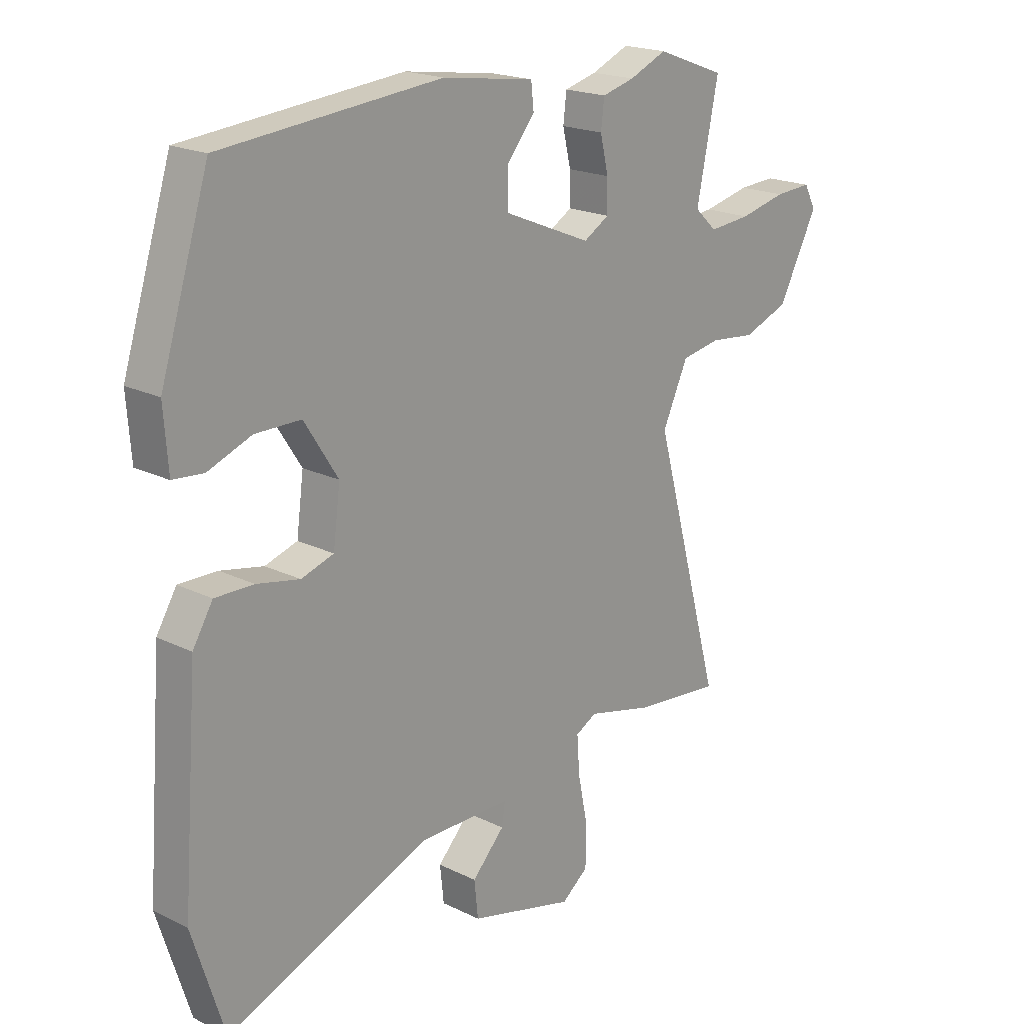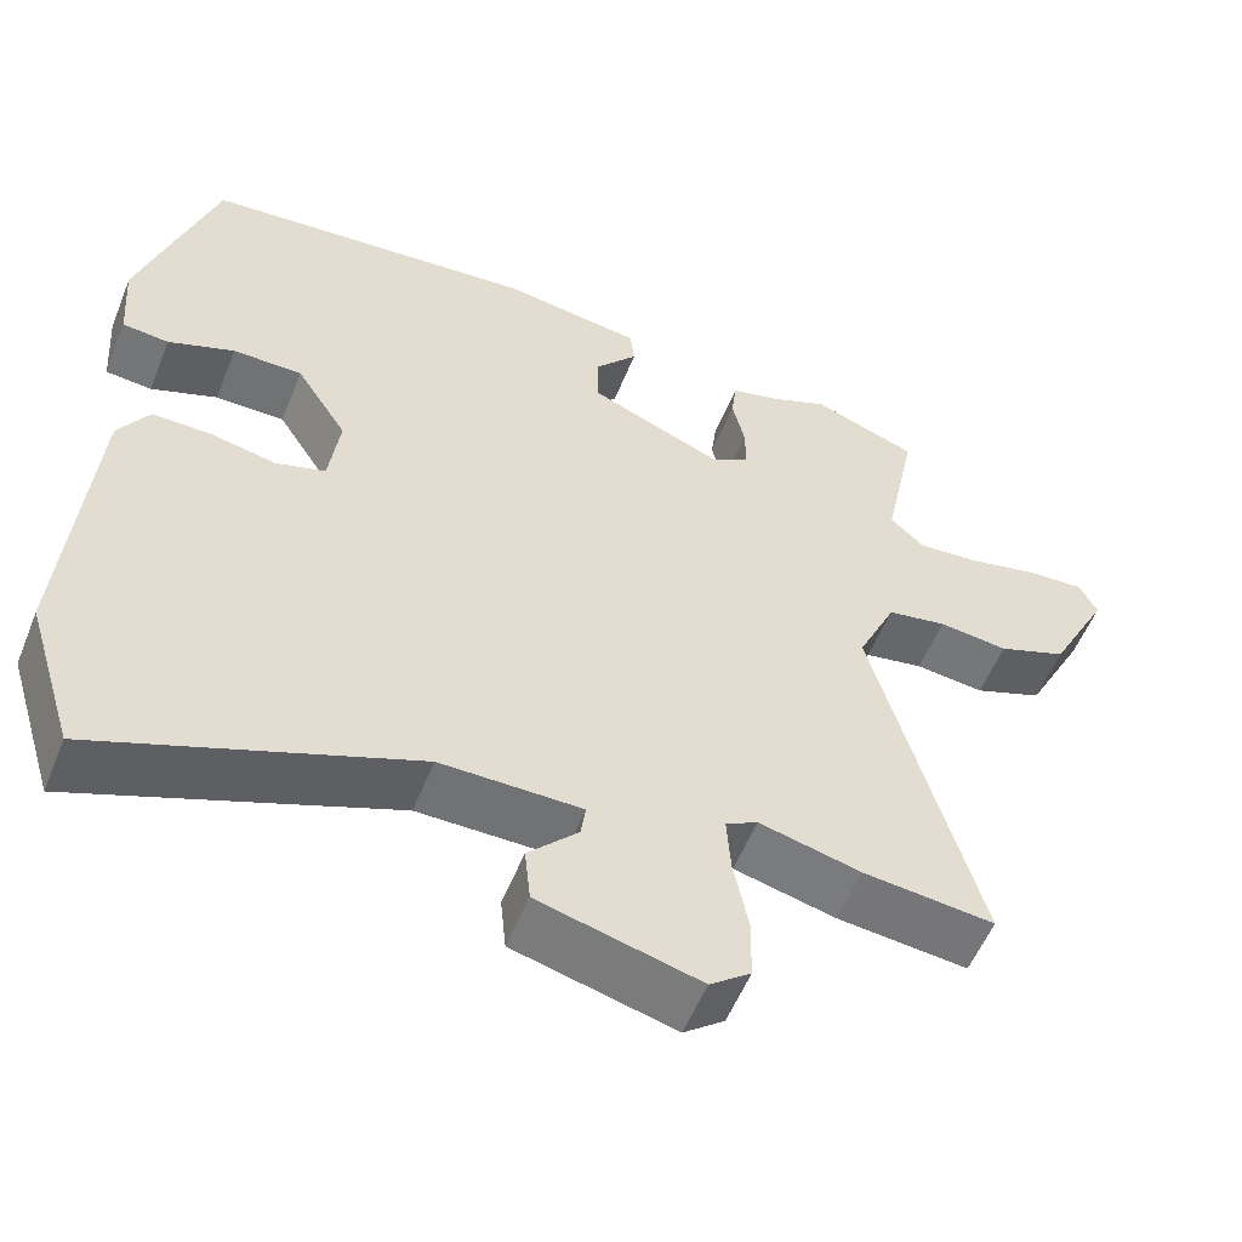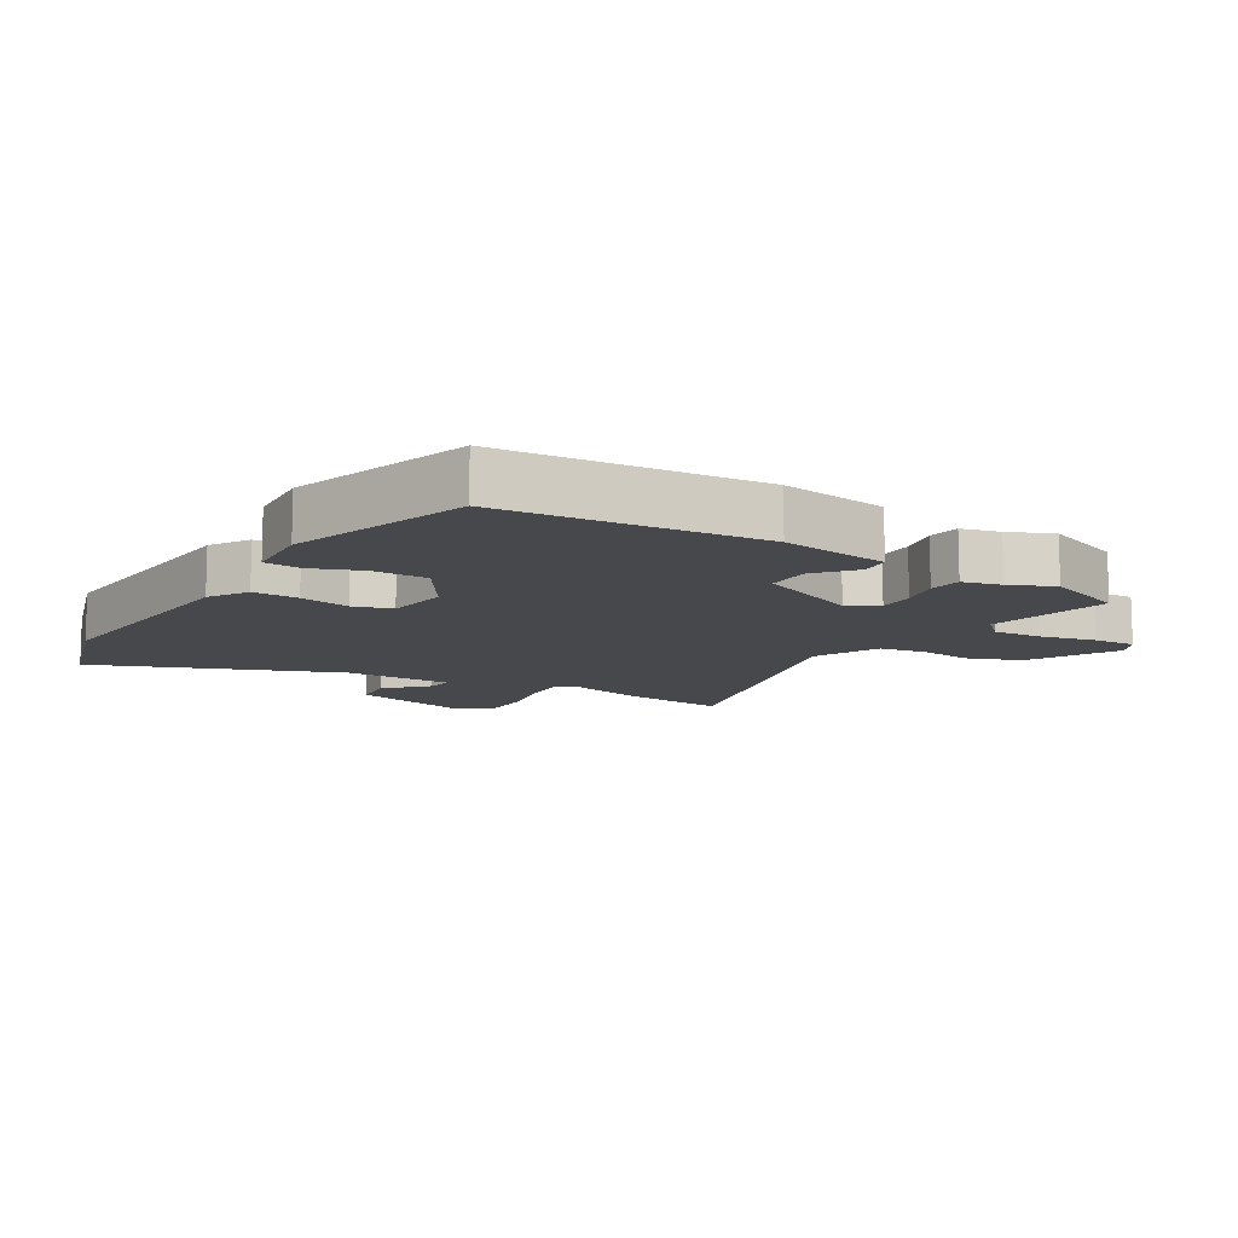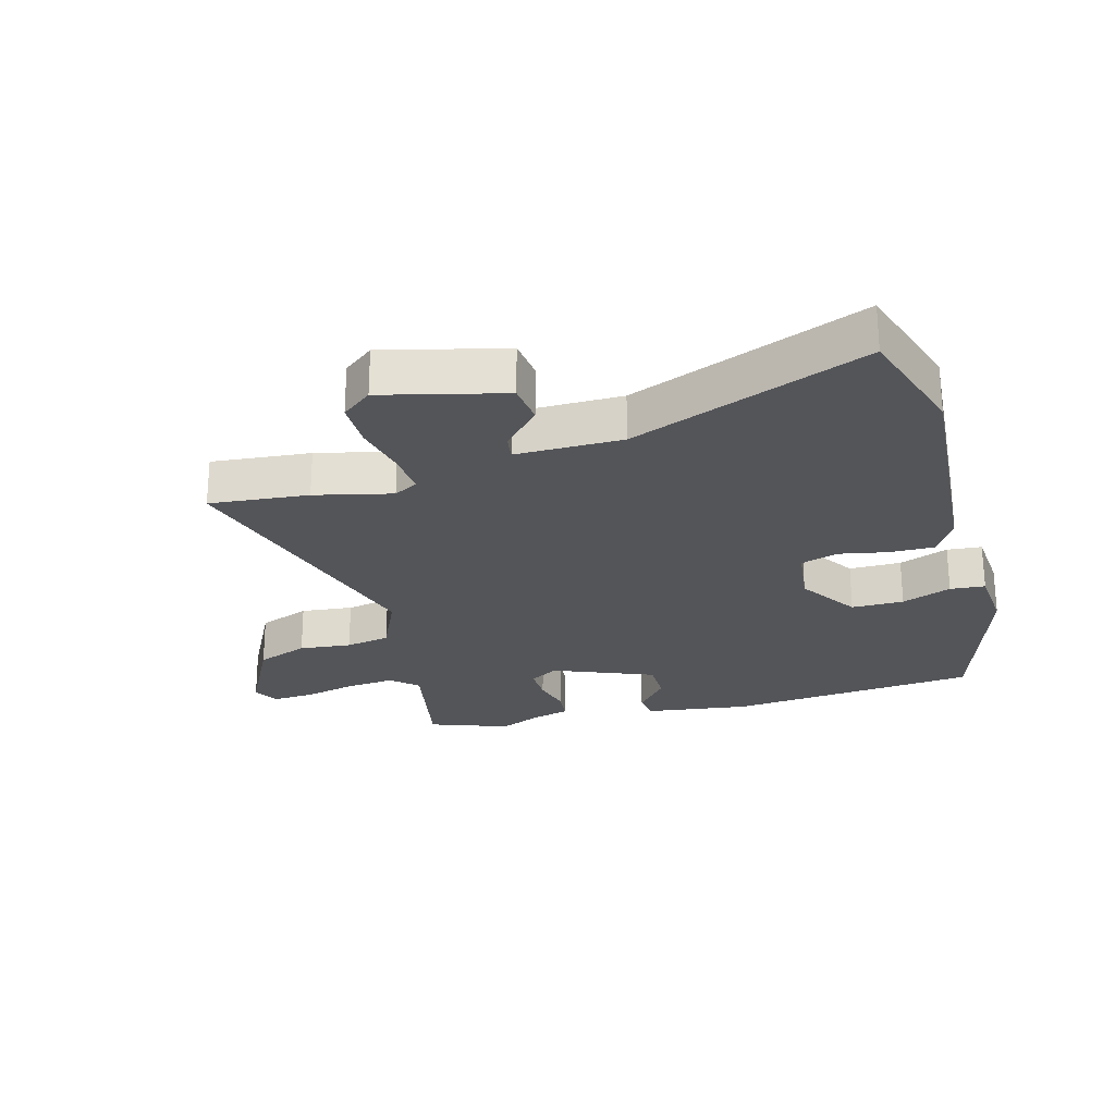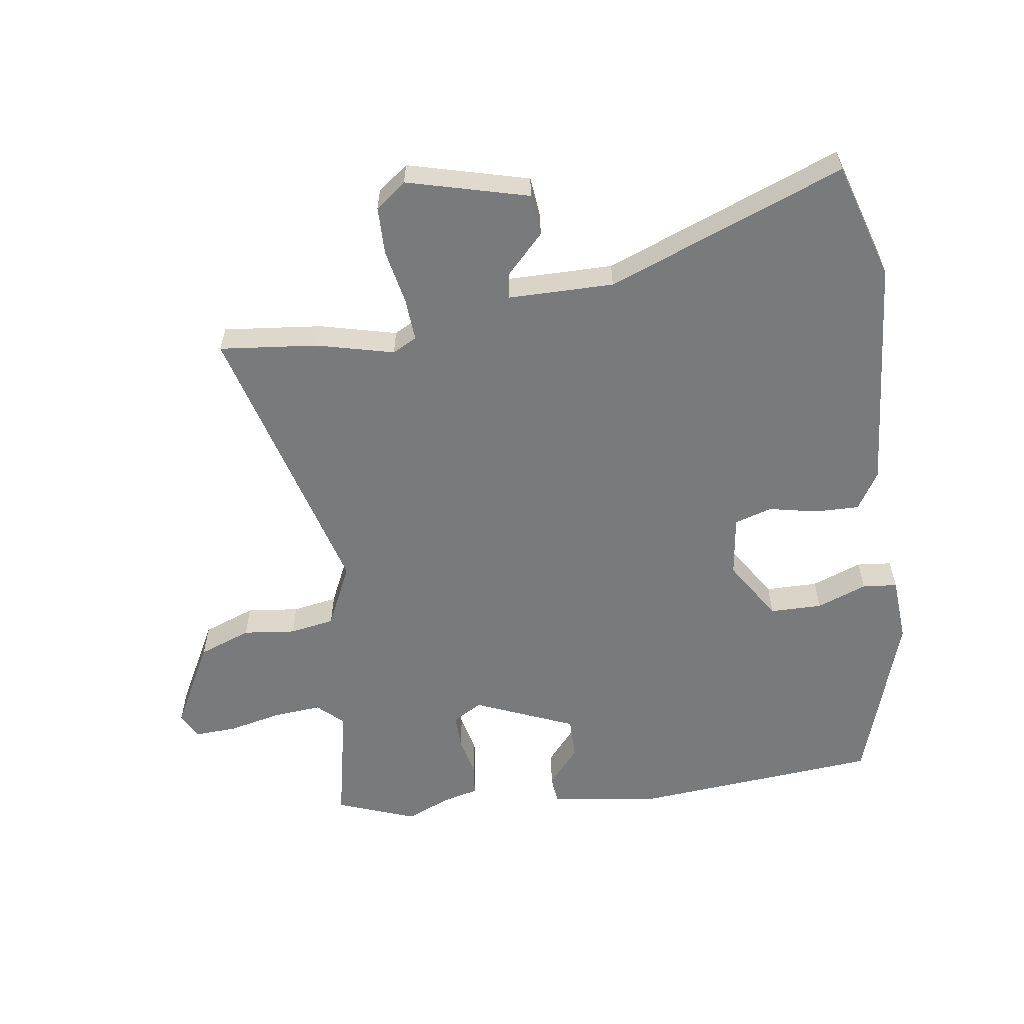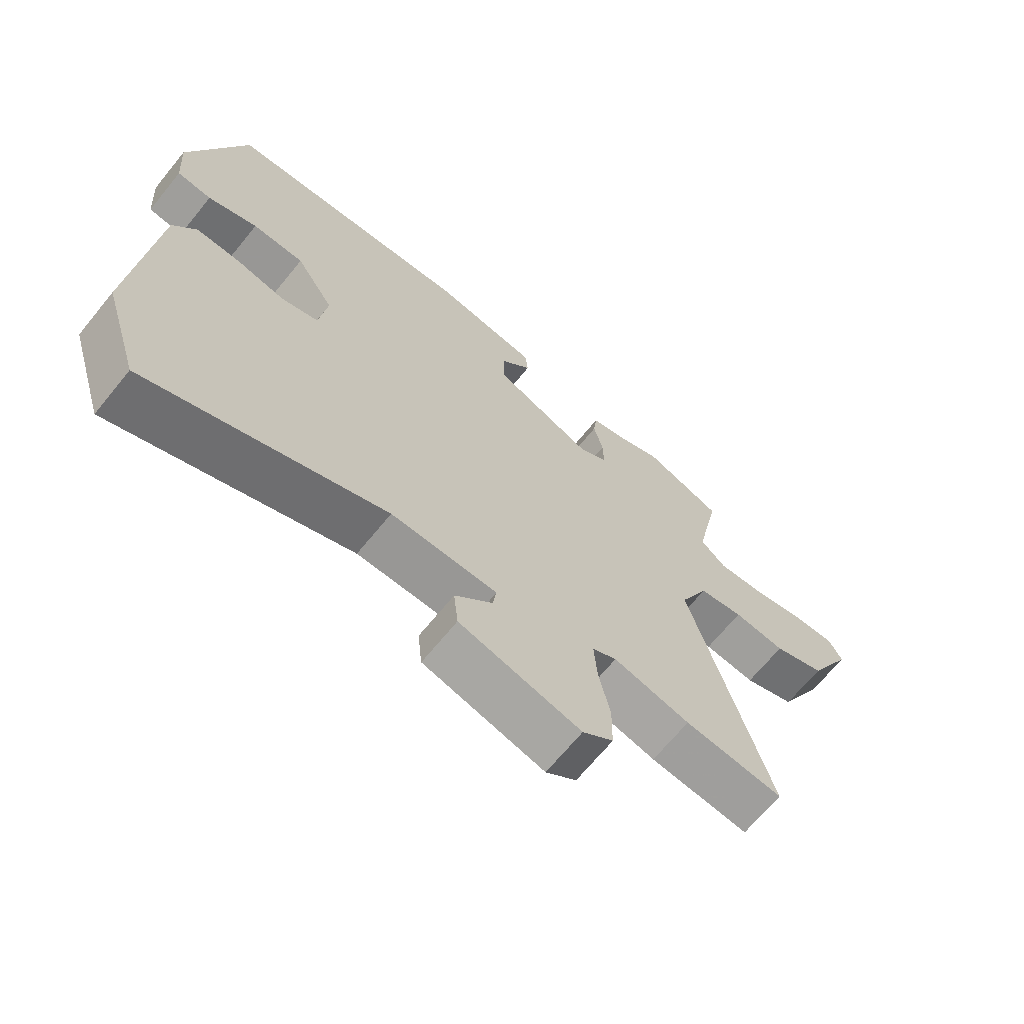
<metadata>
{"format":"obj","ext":"obj","renderer":"f3d","projection":"perspective","resolution":1024,"background":"white","views":[{"elev":19.7,"azim":-47.6,"up":"+Z"},{"elev":-55.5,"azim":-21.9,"up":"+Z"},{"elev":-11.3,"azim":-31.6,"up":"+Y"},{"elev":-24.7,"azim":-164.1,"up":"+Y"},{"elev":-58.0,"azim":-172.1,"up":"+Y"},{"elev":-68.2,"azim":-39.3,"up":"+Z"}]}
</metadata>
<code>
v -0.413 0.07 0.504
v -0.009 0.07 0.542
v 0.16 0.07 0.518
v 0.165 0.07 0.472
v 0.114 0.07 0.411
v 0.114 0.07 0.343
v 0.275 0.07 0.276
v 0.322 0.07 0.304
v 0.321 0.07 0.361
v 0.306 0.07 0.425
v 0.312 0.07 0.476
v 0.372 0.07 0.492
v 0.441 0.07 0.522
v 0.568 0.07 0.475
v 0.528 0.07 0.279
v 0.569 0.07 0.241
v 0.646 0.07 0.248
v 0.732 0.07 0.268
v 0.8 0.07 0.272
v 0.822 0.07 0.23
v 0.749 0.07 0.09
v 0.665 0.07 0.058
v 0.581 0.07 0.067
v 0.509 0.07 0.054
v 0.462 0.07 -0.048
v 0.589 0.07 -0.509
v 0.43 0.07 -0.493
v 0.307 0.07 -0.463
v 0.268 0.07 -0.484
v 0.273 0.07 -0.554
v 0.291 0.07 -0.642
v 0.29 0.07 -0.719
v 0.241 0.07 -0.757
v 0.047 0.07 -0.707
v 0.04 0.07 -0.64
v 0.1 0.07 -0.577
v 0.106 0.07 -0.536
v -0.064 0.07 -0.536
v -0.442 0.07 -0.685
v -0.501 0.07 -0.497
v -0.472 0.07 -0.118
v -0.435 0.07 -0.057
v -0.364 0.07 -0.058
v -0.285 0.07 -0.074
v -0.225 0.07 -0.055
v -0.212 0.07 0.044
v -0.274 0.07 0.141
v -0.358 0.07 0.141
v -0.438 0.07 0.11
v -0.494 0.07 0.115
v -0.502 0.07 0.222
v -0.413 0 0.504
v -0.009 0 0.542
v 0.16 0 0.518
v 0.165 0 0.472
v 0.114 0 0.411
v 0.114 0 0.343
v 0.275 0 0.276
v 0.322 0 0.304
v 0.321 0 0.361
v 0.306 0 0.425
v 0.312 0 0.476
v 0.372 0 0.492
v 0.441 0 0.522
v 0.568 0 0.475
v 0.528 0 0.279
v 0.569 0 0.241
v 0.646 0 0.248
v 0.732 0 0.268
v 0.8 0 0.272
v 0.822 0 0.23
v 0.749 0 0.09
v 0.665 0 0.058
v 0.581 0 0.067
v 0.509 0 0.054
v 0.462 0 -0.048
v 0.589 0 -0.509
v 0.43 0 -0.493
v 0.307 0 -0.463
v 0.268 0 -0.484
v 0.273 0 -0.554
v 0.291 0 -0.642
v 0.29 0 -0.719
v 0.241 0 -0.757
v 0.047 0 -0.707
v 0.04 0 -0.64
v 0.1 0 -0.577
v 0.106 0 -0.536
v -0.064 0 -0.536
v -0.442 0 -0.685
v -0.501 0 -0.497
v -0.472 0 -0.118
v -0.435 0 -0.057
v -0.364 0 -0.058
v -0.285 0 -0.074
v -0.225 0 -0.055
v -0.212 0 0.044
v -0.274 0 0.141
v -0.358 0 0.141
v -0.438 0 0.11
v -0.494 0 0.115
v -0.502 0 0.222
f 3 4 5
f 2 3 5
f 1 2 5
f 51 1 5
f 50 51 5
f 49 50 5
f 48 49 5
f 47 48 5 6
f 46 47 6 7
f 45 46 7
f 42 43 44
f 41 42 44
f 40 41 44
f 39 40 44
f 38 39 44
f 37 38 44 45
f 34 35 36
f 33 34 36
f 32 33 36
f 31 32 36
f 30 31 36
f 29 30 36 37
f 45 7 8
f 37 45 8
f 29 37 8
f 28 29 8
f 27 28 8
f 26 27 8
f 25 26 8
f 21 22 23
f 20 21 23
f 19 20 23
f 18 19 23
f 17 18 23
f 16 17 23 24
f 25 8 9
f 24 25 9
f 16 24 9
f 15 16 9
f 15 9 10
f 14 15 10
f 13 14 10
f 12 13 10
f 10 11 12
f 56 55 54
f 56 54 53
f 56 53 52
f 56 52 102
f 56 102 101
f 56 101 100
f 56 100 99
f 57 56 99 98
f 58 57 98 97
f 58 97 96
f 95 94 93
f 95 93 92
f 95 92 91
f 95 91 90
f 95 90 89
f 96 95 89 88
f 87 86 85
f 87 85 84
f 87 84 83
f 87 83 82
f 87 82 81
f 88 87 81 80
f 59 58 96
f 59 96 88
f 59 88 80
f 59 80 79
f 59 79 78
f 59 78 77
f 59 77 76
f 74 73 72
f 74 72 71
f 74 71 70
f 74 70 69
f 74 69 68
f 75 74 68 67
f 60 59 76
f 60 76 75
f 60 75 67
f 60 67 66
f 61 60 66
f 61 66 65
f 61 65 64
f 61 64 63
f 63 62 61
f 1 52 53 2
f 2 53 54 3
f 3 54 55 4
f 4 55 56 5
f 5 56 57 6
f 6 57 58 7
f 7 58 59 8
f 8 59 60 9
f 9 60 61 10
f 10 61 62 11
f 11 62 63 12
f 12 63 64 13
f 13 64 65 14
f 14 65 66 15
f 15 66 67 16
f 16 67 68 17
f 17 68 69 18
f 18 69 70 19
f 19 70 71 20
f 20 71 72 21
f 21 72 73 22
f 22 73 74 23
f 23 74 75 24
f 24 75 76 25
f 25 76 77 26
f 26 77 78 27
f 27 78 79 28
f 28 79 80 29
f 29 80 81 30
f 30 81 82 31
f 31 82 83 32
f 32 83 84 33
f 33 84 85 34
f 34 85 86 35
f 35 86 87 36
f 36 87 88 37
f 37 88 89 38
f 38 89 90 39
f 39 90 91 40
f 40 91 92 41
f 41 92 93 42
f 42 93 94 43
f 43 94 95 44
f 44 95 96 45
f 45 96 97 46
f 46 97 98 47
f 47 98 99 48
f 48 99 100 49
f 49 100 101 50
f 50 101 102 51
f 51 102 52 1

</code>
